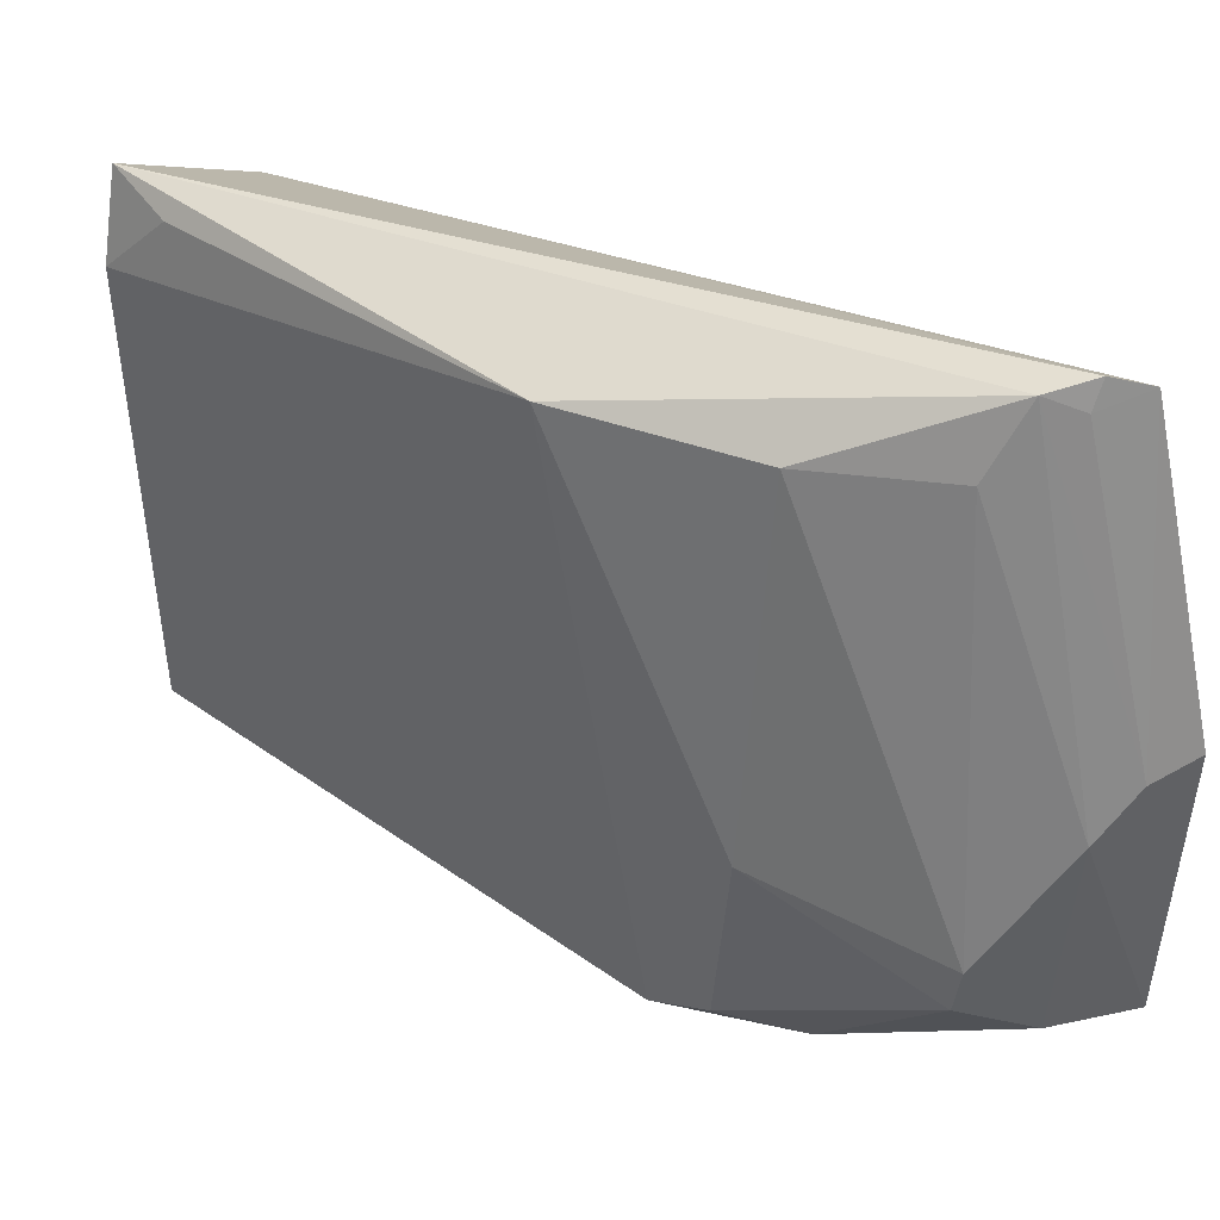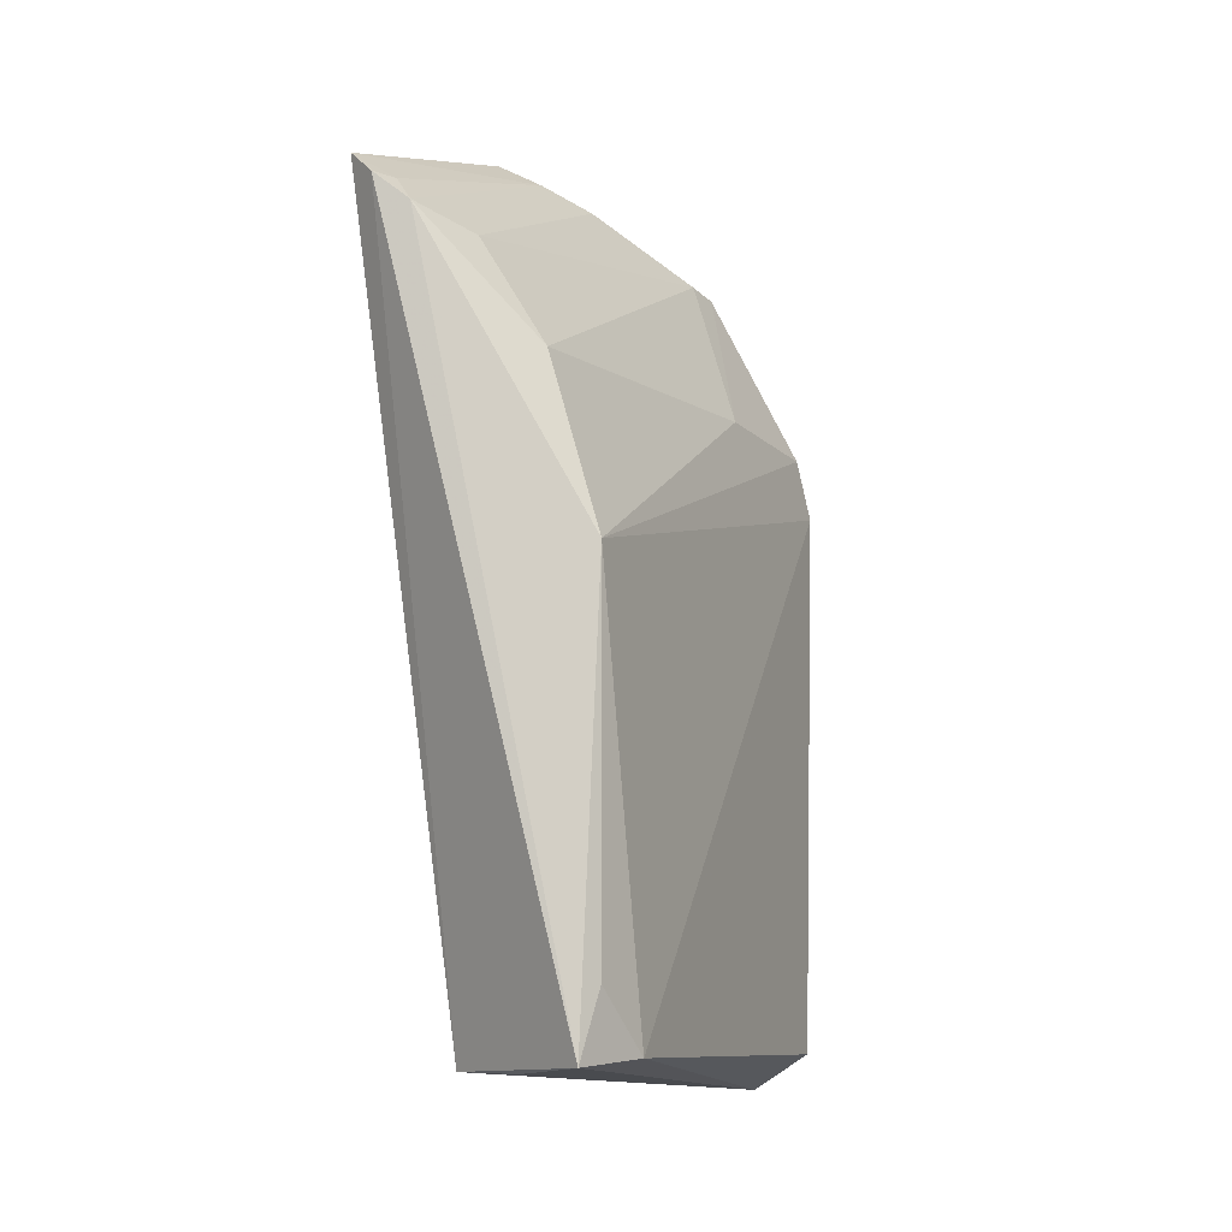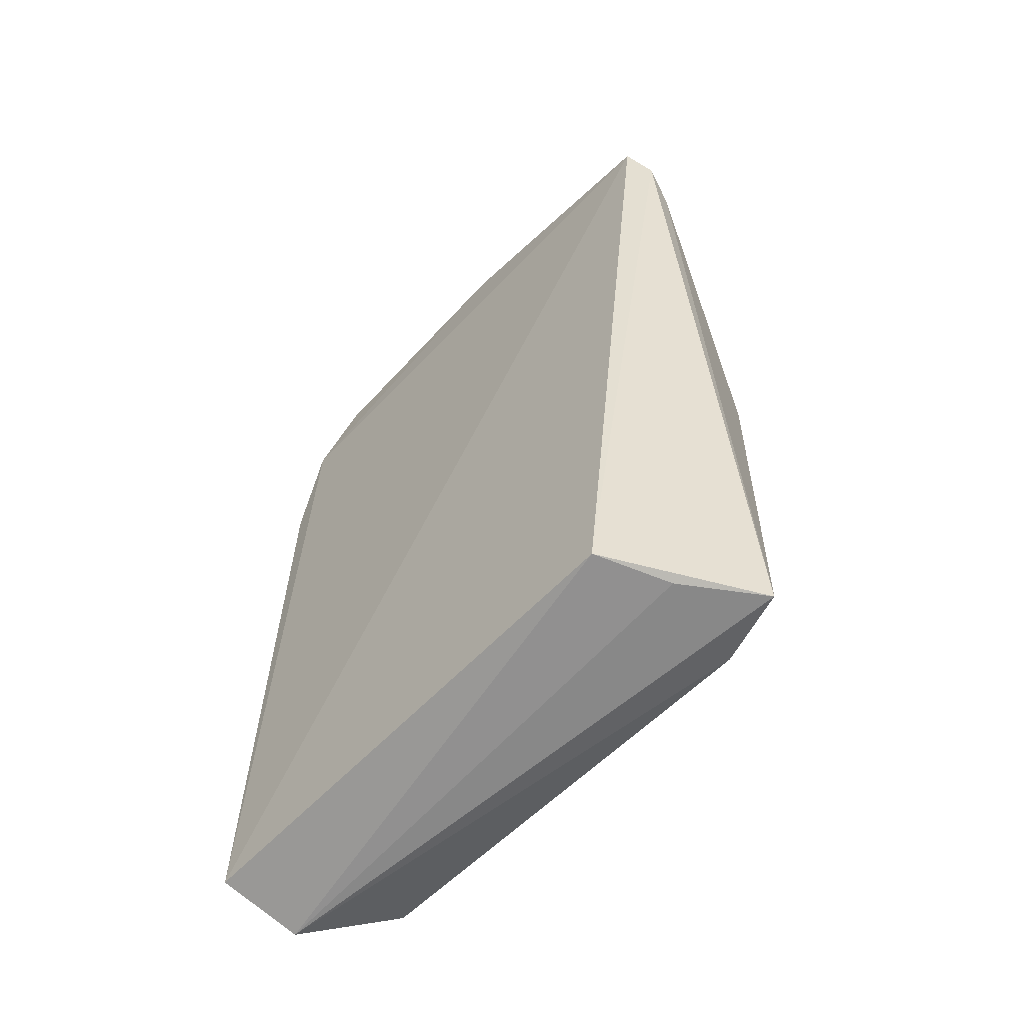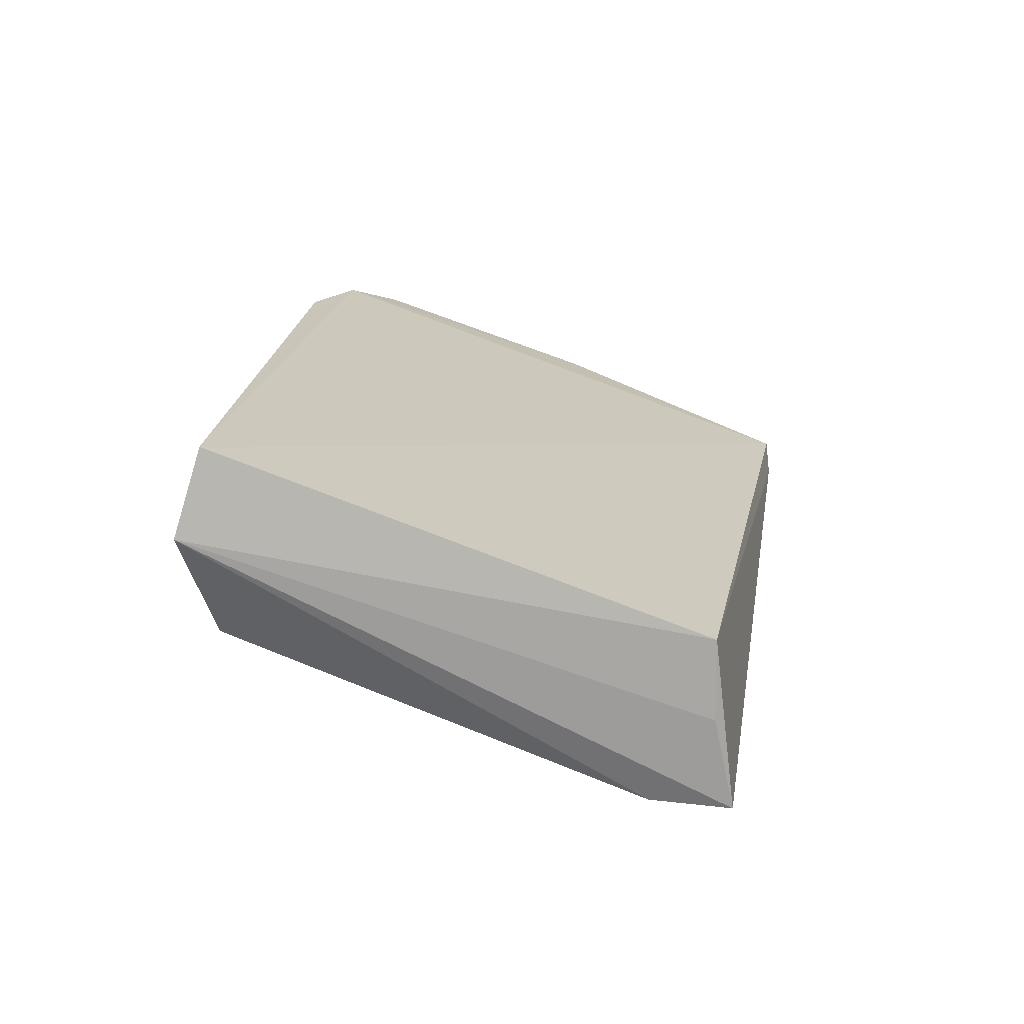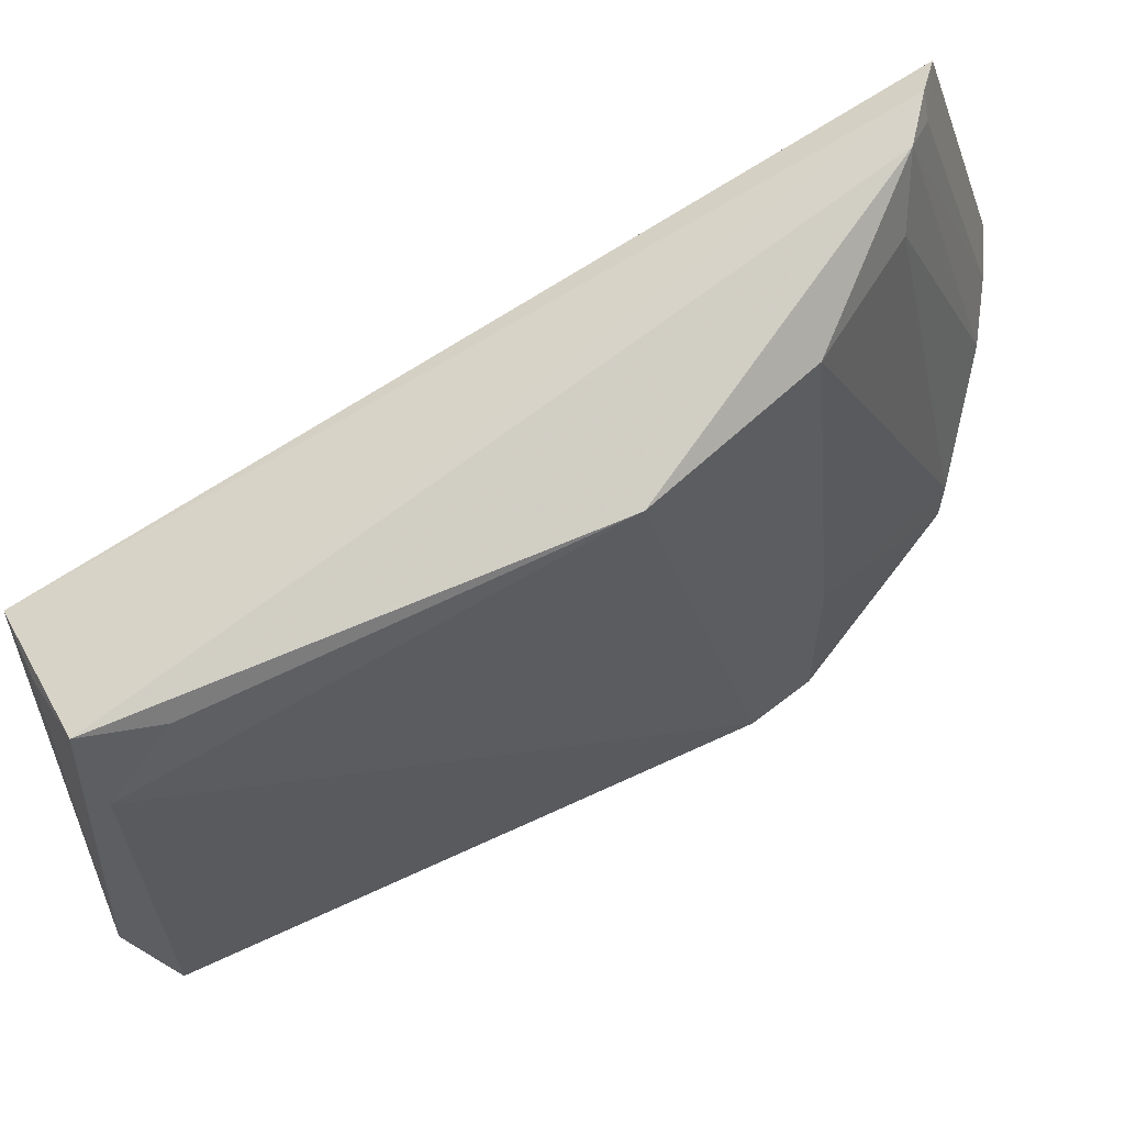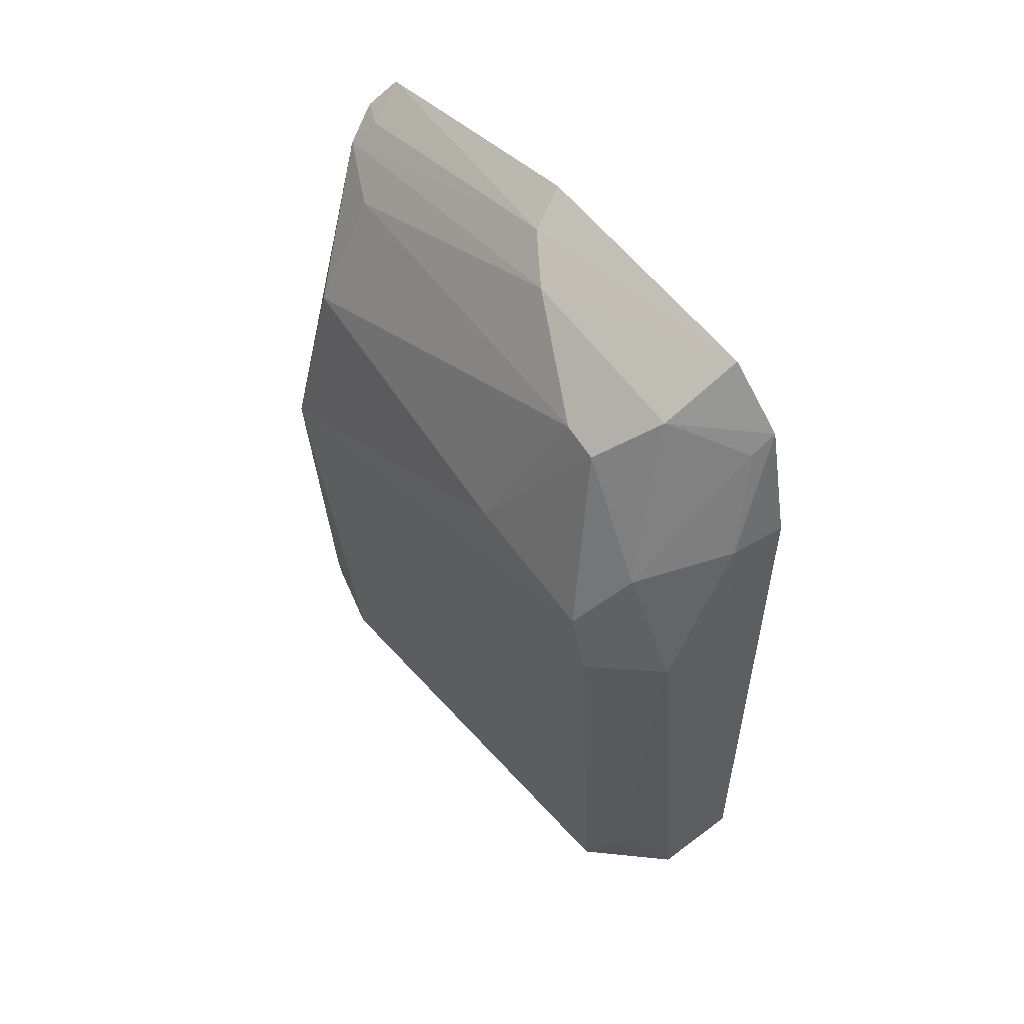
<metadata>
{"format":"obj","ext":"obj","renderer":"f3d","projection":"perspective","resolution":1024,"background":"white","views":[{"elev":40.8,"azim":130.3,"up":"+Z"},{"elev":-10.3,"azim":23.7,"up":"+Y"},{"elev":-62.6,"azim":-44.5,"up":"+Y"},{"elev":-73.5,"azim":-111.9,"up":"+Y"},{"elev":64.4,"azim":63.5,"up":"+Z"},{"elev":60.0,"azim":139.2,"up":"+Y"}]}
</metadata>
<code>
v 0.03803 0.1332 0.04733
v 0.05159 0.07988 0.03689
v 0.05173 0.1225 0.008403
v 0.03766 0.1274 0.002578
v 0.03894 0.07901 0.03638
v 0.04514 0.07726 0.000917
v 0.03728 0.1402 0.00918
v 0.05124 0.1101 0.04228
v 0.04984 0.07937 0.04236
v 0.05095 0.07989 0.005689
v 0.04779 0.1183 0.002382
v 0.03899 0.07816 0.0003526
v 0.04642 0.1344 0.0153
v 0.03605 0.135 0.04647
v 0.05207 0.1184 0.006584
v 0.04042 0.1313 0.04667
v 0.05075 0.08413 0.04116
v 0.04422 0.07892 0.03856
v 0.04881 0.08395 0.003376
v 0.04813 0.1267 0.006445
v 0.05092 0.123 0.01893
v 0.03676 0.1408 0.02749
v 0.03709 0.136 0.00517
v 0.04675 0.1341 0.01261
v 0.0476 0.1223 0.04225
v 0.04197 0.138 0.02323
v 0.03957 0.1393 0.02648
v 0.0427 0.1372 0.01003
v 0.04186 0.1281 0.003027
v 0.04285 0.13 0.04227
v 0.03887 0.1332 0.04566
v 0.03884 0.1348 0.0054
f 9 1 5
f 9 6 2
f 10 2 6
f 12 6 5
f 12 11 6
f 12 4 11
f 14 5 1
f 14 12 5
f 15 8 2
f 15 3 8
f 15 2 10
f 16 9 8
f 16 1 9
f 17 9 2
f 17 2 8
f 17 8 9
f 18 9 5
f 18 5 6
f 18 6 9
f 19 10 6
f 19 6 11
f 19 15 10
f 19 11 15
f 20 15 11
f 20 3 15
f 21 8 3
f 23 4 12
f 23 12 14
f 23 22 7
f 23 14 22
f 24 3 20
f 24 21 3
f 24 13 21
f 25 16 8
f 25 8 21
f 25 21 13
f 27 22 14
f 27 16 26
f 27 26 7
f 27 7 22
f 28 23 7
f 28 24 20
f 28 7 26
f 28 26 13
f 28 13 24
f 29 20 11
f 29 11 4
f 29 4 23
f 30 25 13
f 30 13 26
f 30 26 16
f 30 16 25
f 31 27 14
f 31 14 1
f 31 1 16
f 31 16 27
f 32 28 20
f 32 20 29
f 32 29 23
f 32 23 28

</code>
